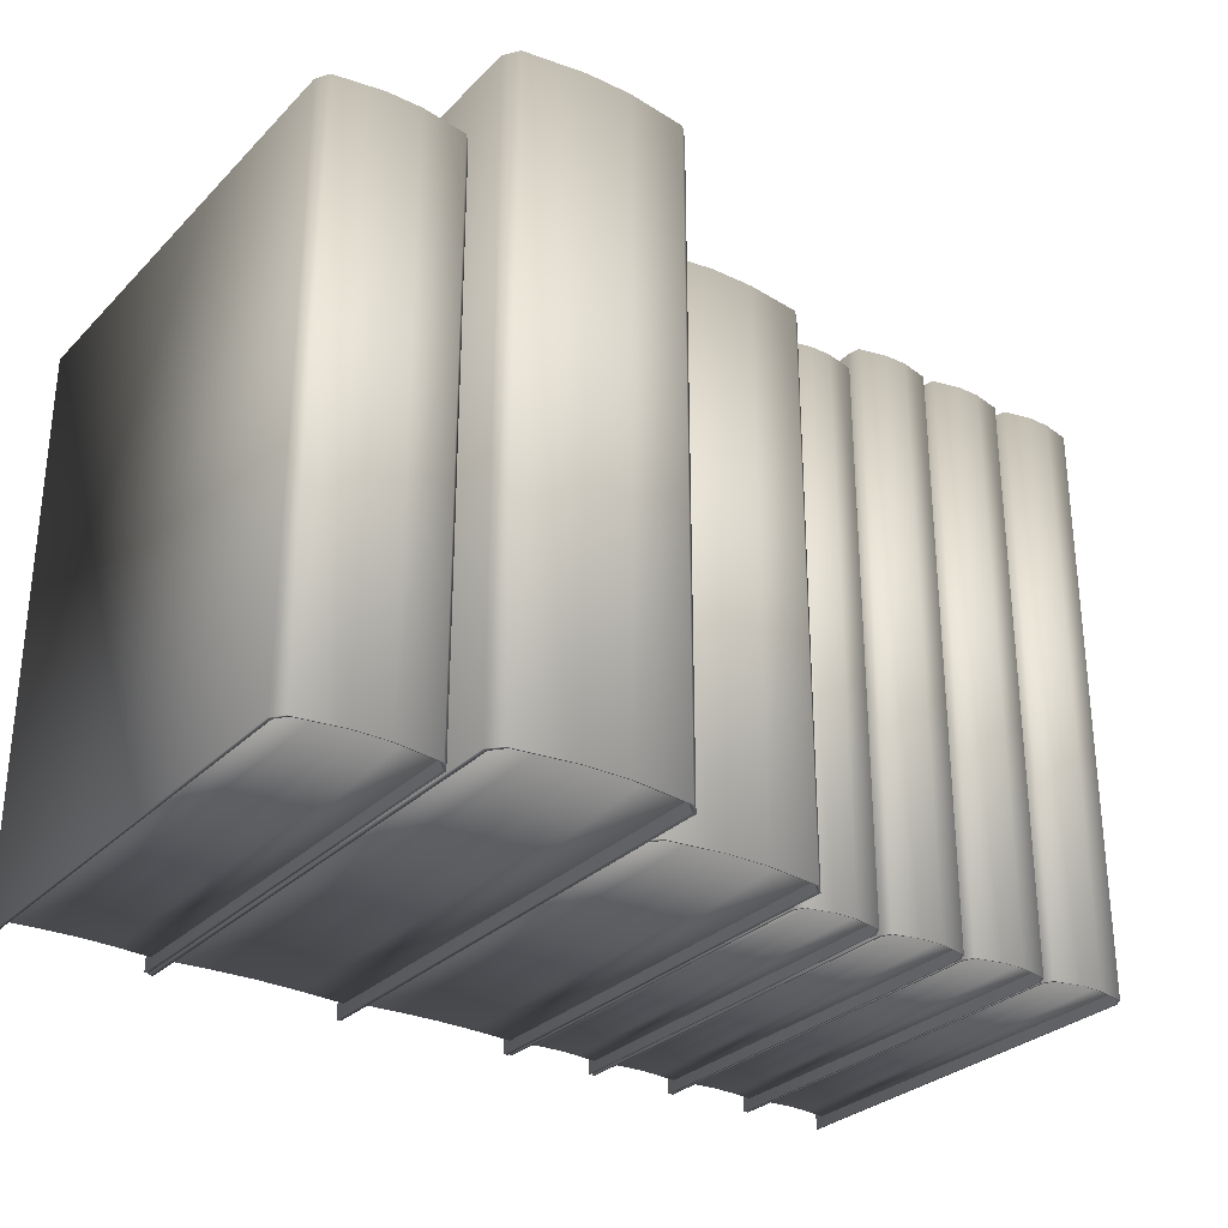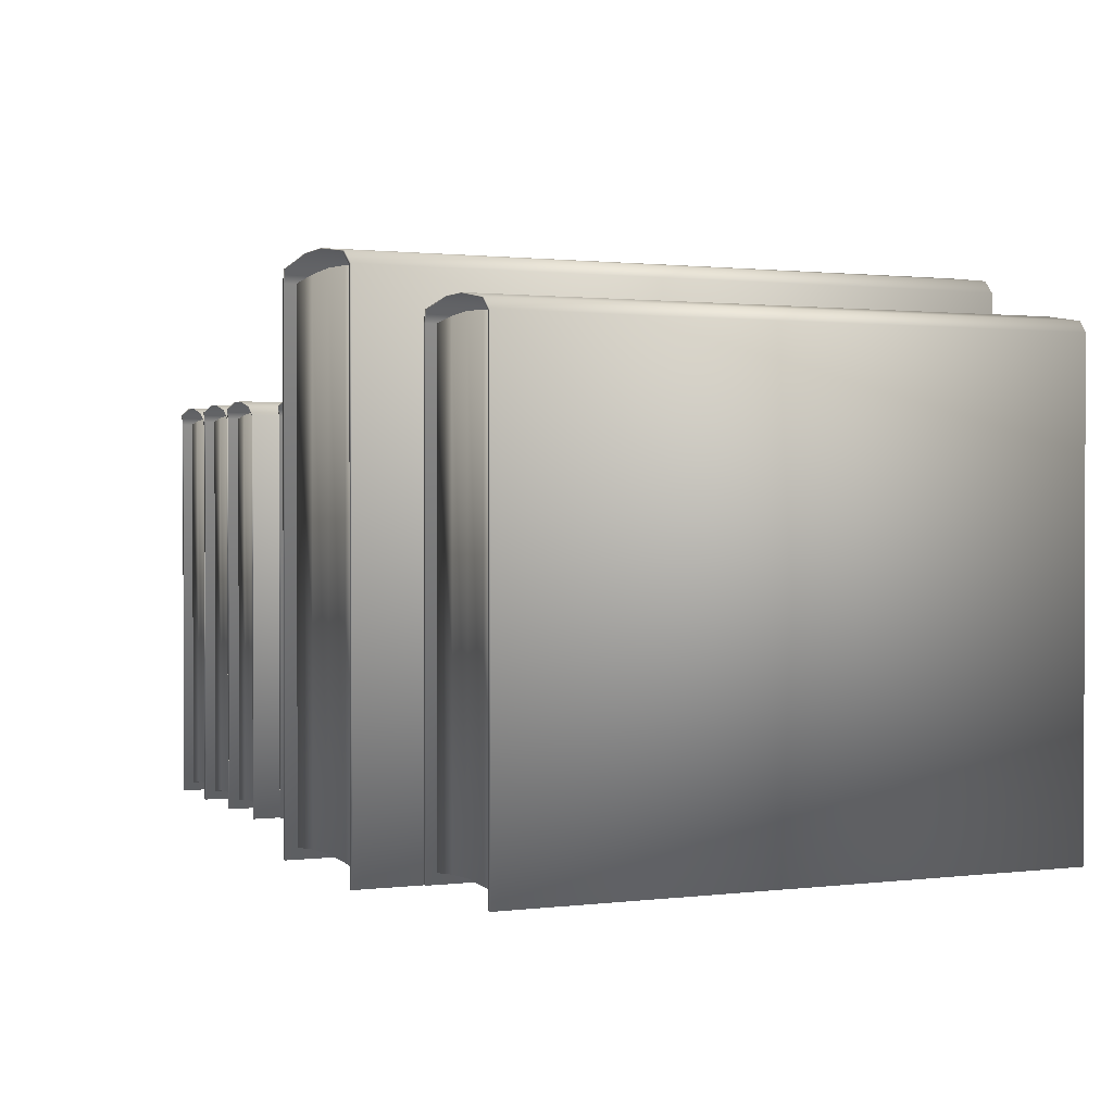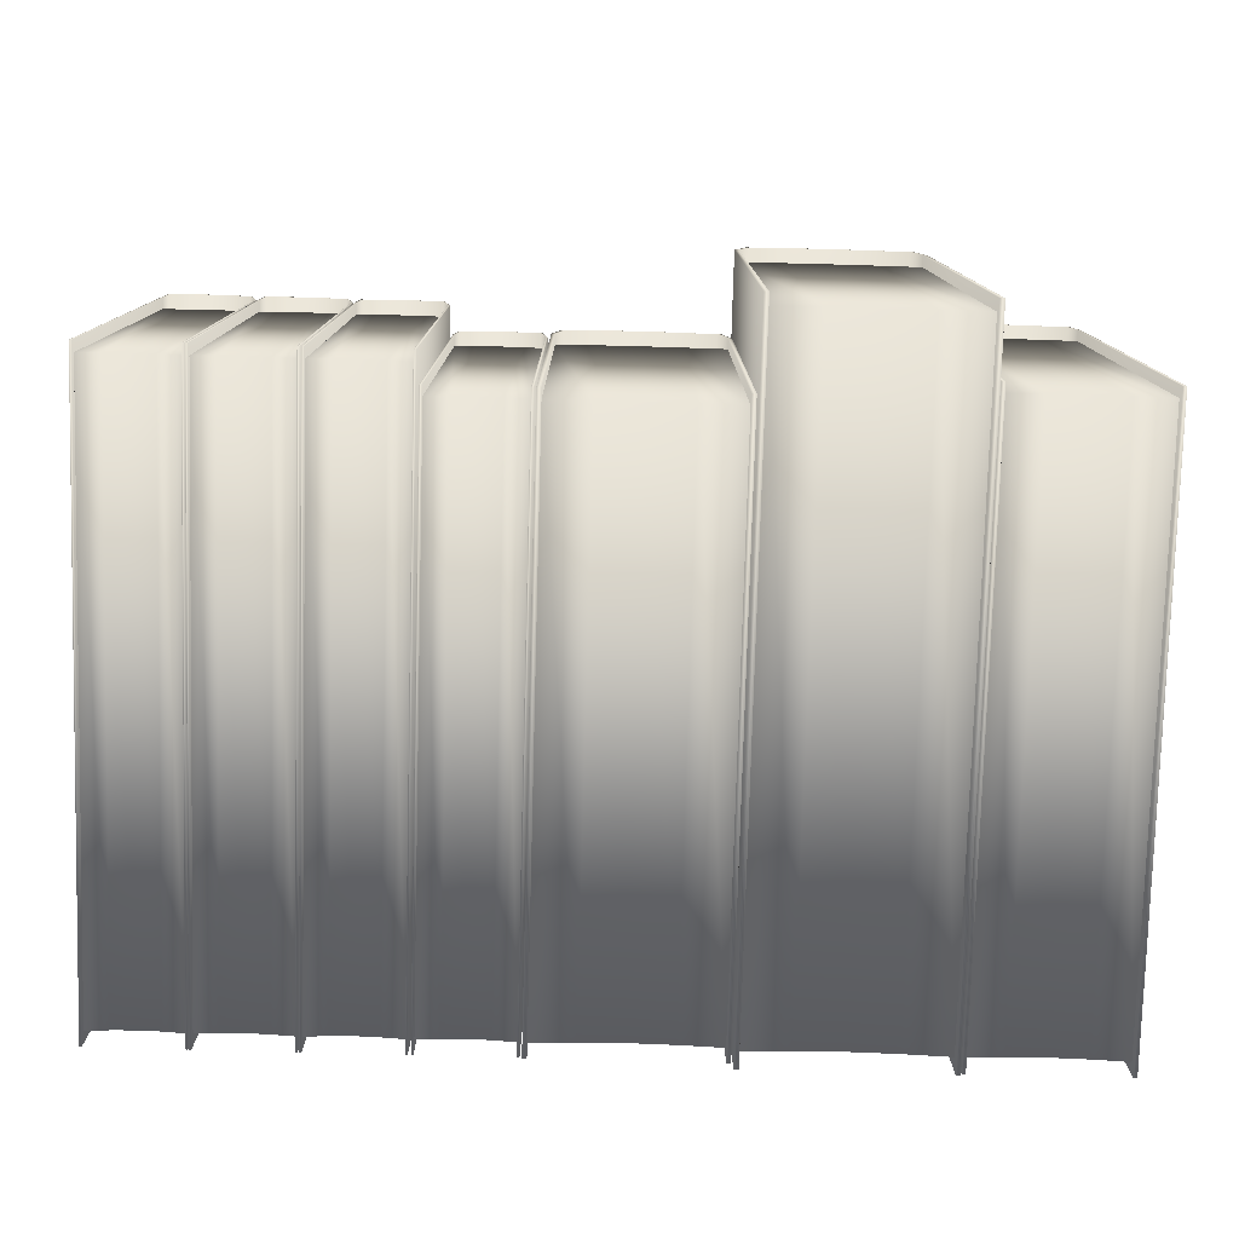
<metadata>
{"format":"obj","ext":"obj","renderer":"f3d","projection":"perspective","resolution":1024,"background":"white","views":[{"elev":-29.5,"azim":-35.2,"up":"+Y"},{"elev":1.1,"azim":-114.2,"up":"+Z"},{"elev":-78.4,"azim":178.4,"up":"+Z"}]}
</metadata>
<code>
v 0.1204 0.003567 -0.08989
v 0.1204 0.003567 0.04924
v 0.1204 0.1966 0.04923
v 0.1204 0.1966 -0.08989
v 0.1498 0.003567 -0.08989
v 0.1498 0.003567 0.04924
v 0.1498 0.1966 0.04923
v 0.1498 0.1966 -0.08989
v 0.1278 0.003567 -0.08881
v 0.1351 0.003567 -0.08834
v 0.1424 0.003567 -0.08881
v 0.1278 0.003567 0.05033
v 0.1351 0.003567 0.0508
v 0.1424 0.003567 0.05033
v 0.1278 0.1966 0.05032
v 0.1351 0.1966 0.05079
v 0.1424 0.1966 0.05032
v 0.1278 0.1966 -0.08881
v 0.1351 0.1966 -0.08834
v 0.1424 0.1966 -0.08881
v 0.08931 0.003567 -0.08989
v 0.0893 0.003567 0.04924
v 0.0893 0.1966 0.04923
v 0.08931 0.1966 -0.08989
v 0.1187 0.003567 -0.08989
v 0.1187 0.003567 0.04924
v 0.1187 0.1966 0.04923
v 0.1187 0.1966 -0.08989
v 0.09665 0.003567 -0.08881
v 0.104 0.003567 -0.08834
v 0.1113 0.003567 -0.08881
v 0.09665 0.003567 0.05033
v 0.104 0.003567 0.0508
v 0.1113 0.003567 0.05033
v 0.09665 0.1966 0.05032
v 0.104 0.1966 0.05079
v 0.1113 0.1966 0.05032
v 0.09665 0.1966 -0.08881
v 0.104 0.1966 -0.08834
v 0.1113 0.1966 -0.08881
v 0.0581 0.003567 -0.08989
v 0.05809 0.003567 0.04924
v 0.05809 0.1966 0.04923
v 0.0581 0.1966 -0.08989
v 0.08747 0.003567 -0.08989
v 0.08748 0.003567 0.04924
v 0.08748 0.1966 0.04923
v 0.08747 0.1966 -0.08989
v 0.06544 0.003567 -0.08881
v 0.07279 0.003567 -0.08834
v 0.08013 0.003567 -0.08881
v 0.06544 0.003567 0.05033
v 0.07279 0.003567 0.0508
v 0.08013 0.003567 0.05033
v 0.06544 0.1966 0.05032
v 0.07279 0.1966 0.05079
v 0.08013 0.1966 0.05032
v 0.06544 0.1966 -0.08881
v 0.07279 0.1966 -0.08834
v 0.08013 0.1966 -0.08881
v 0.02634 0.003595 -0.08989
v 0.02634 0.003595 0.04924
v 0.02633 0.1874 0.04923
v 0.02634 0.1874 -0.08989
v 0.05572 0.003595 -0.08989
v 0.05573 0.003595 0.04924
v 0.05573 0.1874 0.04923
v 0.05572 0.1874 -0.08989
v 0.03369 0.003595 -0.08881
v 0.04103 0.003595 -0.08834
v 0.04837 0.003595 -0.08881
v 0.03368 0.003595 0.05033
v 0.04103 0.003595 0.0508
v 0.04838 0.003595 0.05033
v 0.03368 0.1874 0.05032
v 0.04103 0.1874 0.05079
v 0.04838 0.1874 0.05032
v 0.03369 0.1874 -0.08881
v 0.04103 0.1874 -0.08834
v 0.04837 0.1874 -0.08881
v -0.03306 0.003595 -0.08997
v -0.03307 0.003595 0.06298
v -0.03307 0.1874 0.06297
v -0.03306 0.1874 -0.08997
v 0.02355 0.003595 -0.08997
v 0.02357 0.003595 0.06298
v 0.02357 0.1874 0.06297
v 0.02355 0.1874 -0.08997
v -0.0189 0.003595 -0.08878
v -0.004752 0.003595 -0.08826
v 0.009399 0.003595 -0.08878
v -0.01891 0.003595 0.06418
v -0.004752 0.003595 0.06469
v 0.009407 0.003595 0.06418
v -0.01891 0.1874 0.06417
v -0.004752 0.1874 0.06468
v 0.009408 0.1874 0.06417
v -0.0189 0.1874 -0.08878
v -0.004752 0.1874 -0.08826
v 0.009399 0.1874 -0.08878
v -0.09827 0.002506 -0.08973
v -0.09829 0.002506 0.08658
v -0.09829 0.2143 0.08657
v -0.09827 0.2143 -0.08973
v -0.03671 0.002506 -0.08973
v -0.0367 0.002506 0.08658
v -0.0367 0.2143 0.08657
v -0.03671 0.2143 -0.08973
v -0.08288 0.002506 -0.08835
v -0.06749 0.002506 -0.08775
v -0.0521 0.002506 -0.08835
v -0.08289 0.002506 0.08795
v -0.06749 0.002506 0.08855
v -0.05209 0.002506 0.08795
v -0.08289 0.2143 0.08794
v -0.06749 0.2143 0.08854
v -0.05209 0.2143 0.08794
v -0.08288 0.2143 -0.08835
v -0.06749 0.2143 -0.08775
v -0.0521 0.2143 -0.08835
v -0.1488 0.00256 -0.09002
v -0.1488 0.00256 0.07019
v -0.1488 0.1926 0.07018
v -0.1488 0.1926 -0.09002
v -0.1012 0.00256 -0.09002
v -0.1012 0.00256 0.07019
v -0.1012 0.1926 0.07018
v -0.1012 0.1926 -0.09002
v -0.1369 0.00256 -0.08877
v -0.125 0.00256 -0.08822
v -0.1131 0.00256 -0.08877
v -0.1369 0.00256 0.07144
v -0.125 0.00256 0.07198
v -0.1131 0.00256 0.07144
v -0.1369 0.1926 0.07143
v -0.125 0.1926 0.07197
v -0.1131 0.1926 0.07143
v -0.1369 0.1926 -0.08877
v -0.125 0.1926 -0.08822
v -0.1131 0.1926 -0.08877
v 0.1197 -7.755e-05 -0.0929
v 0.1197 -7.755e-05 0.0493
v 0.1197 0.2002 0.0493
v 0.1197 0.2002 -0.0929
v 0.1505 -7.76e-05 -0.0929
v 0.1505 -7.749e-05 0.0493
v 0.1505 0.2002 0.0493
v 0.1505 0.2002 -0.0929
v 0.1215 -7.752e-05 0.05256
v 0.1487 -7.75e-05 0.05256
v 0.1215 0.2011 0.05256
v 0.1487 0.2011 0.05256
v 0.1388 -7.751e-05 0.05474
v 0.1314 -7.751e-05 0.05474
v 0.1388 0.2011 0.05474
v 0.1314 0.2011 0.05474
v 0.1204 -7.755e-05 -0.0929
v 0.1204 -7.755e-05 0.04917
v 0.1204 0.2002 0.04917
v 0.1204 0.2002 -0.0929
v 0.1498 -7.76e-05 -0.0929
v 0.1498 -7.749e-05 0.04917
v 0.1498 0.2002 0.04917
v 0.1498 0.2002 -0.0929
v 0.1221 -7.752e-05 0.05235
v 0.1481 -7.75e-05 0.05235
v 0.1221 0.2011 0.05235
v 0.1481 0.2011 0.05235
v 0.1386 -7.751e-05 0.05452
v 0.1316 -7.751e-05 0.05452
v 0.1386 0.2011 0.05452
v 0.1316 0.2011 0.05452
v 0.08858 -7.756e-05 -0.0929
v 0.08858 -7.755e-05 0.0493
v 0.08858 0.2002 0.0493
v 0.08858 0.2002 -0.0929
v 0.1194 -7.76e-05 -0.0929
v 0.1194 -7.749e-05 0.0493
v 0.1194 0.2002 0.0493
v 0.1194 0.2002 -0.0929
v 0.09041 -7.753e-05 0.05256
v 0.1176 -7.75e-05 0.05256
v 0.09041 0.2011 0.05256
v 0.1176 0.2011 0.05256
v 0.1077 -7.751e-05 0.05474
v 0.1003 -7.751e-05 0.05474
v 0.1077 0.2011 0.05474
v 0.1003 0.2011 0.05474
v 0.08931 -7.756e-05 -0.0929
v 0.0893 -7.755e-05 0.04917
v 0.0893 0.2002 0.04917
v 0.08931 0.2002 -0.0929
v 0.1187 -7.76e-05 -0.0929
v 0.1187 -7.749e-05 0.04917
v 0.1187 0.2002 0.04917
v 0.1187 0.2002 -0.0929
v 0.09102 -7.753e-05 0.05235
v 0.117 -7.75e-05 0.05235
v 0.09102 0.2011 0.05235
v 0.117 0.2011 0.05235
v 0.1075 -7.751e-05 0.05452
v 0.1005 -7.751e-05 0.05452
v 0.1075 0.2011 0.05452
v 0.1005 0.2011 0.05452
v 0.05738 -7.756e-05 -0.0929
v 0.05738 -7.755e-05 0.0493
v 0.05738 0.2002 0.0493
v 0.05738 0.2002 -0.0929
v 0.0882 -7.761e-05 -0.0929
v 0.0882 -7.748e-05 0.0493
v 0.0882 0.2002 0.0493
v 0.0882 0.2002 -0.0929
v 0.05921 -7.753e-05 0.05256
v 0.08637 -7.75e-05 0.05256
v 0.05921 0.2011 0.05256
v 0.08637 0.2011 0.05256
v 0.07649 -7.75e-05 0.05474
v 0.06909 -7.75e-05 0.05474
v 0.07649 0.2011 0.05474
v 0.06909 0.2011 0.05474
v 0.0581 -7.756e-05 -0.0929
v 0.05809 -7.755e-05 0.04917
v 0.05809 0.2002 0.04917
v 0.0581 0.2002 -0.0929
v 0.08747 -7.761e-05 -0.0929
v 0.08748 -7.748e-05 0.04917
v 0.08748 0.2002 0.04917
v 0.08747 0.2002 -0.0929
v 0.05981 -7.753e-05 0.05235
v 0.08576 -7.75e-05 0.05235
v 0.05981 0.2011 0.05235
v 0.08576 0.2011 0.05235
v 0.07632 -7.75e-05 0.05452
v 0.06925 -7.75e-05 0.05452
v 0.07632 0.2011 0.05452
v 0.06925 0.2011 0.05452
v 0.02562 0.0001258 -0.0929
v 0.02562 0.0001258 0.0493
v 0.02562 0.1908 0.0493
v 0.02562 0.1908 -0.0929
v 0.05644 0.0001258 -0.0929
v 0.05644 0.0001259 0.0493
v 0.05644 0.1908 0.0493
v 0.05644 0.1908 -0.0929
v 0.02745 0.0001258 0.05256
v 0.05461 0.0001259 0.05256
v 0.02745 0.1919 0.05256
v 0.05461 0.1919 0.05256
v 0.04473 0.0001258 0.05474
v 0.03733 0.0001258 0.05474
v 0.04473 0.1919 0.05474
v 0.03733 0.1919 0.05474
v 0.02634 0.0001258 -0.0929
v 0.02634 0.0001258 0.04917
v 0.02633 0.1908 0.04917
v 0.02634 0.1908 -0.0929
v 0.05572 0.0001258 -0.0929
v 0.05573 0.0001259 0.04917
v 0.05573 0.1908 0.04917
v 0.05572 0.1908 -0.0929
v 0.02806 0.0001258 0.05235
v 0.054 0.0001259 0.05235
v 0.02806 0.1919 0.05235
v 0.054 0.1919 0.05235
v 0.04457 0.0001258 0.05452
v 0.0375 0.0001258 0.05452
v 0.04457 0.1919 0.05452
v 0.0375 0.1919 0.05452
v -0.03445 0.0001258 -0.09328
v -0.03445 0.0001258 0.06305
v -0.03445 0.1908 0.06305
v -0.03445 0.1908 -0.09328
v 0.02495 0.0001258 -0.09328
v 0.02495 0.0001259 0.06305
v 0.02495 0.1908 0.06305
v 0.02495 0.1908 -0.09328
v -0.03092 0.0001258 0.06663
v 0.02142 0.0001258 0.06663
v -0.03092 0.1919 0.06663
v 0.02142 0.1919 0.06663
v 0.002375 0.0001258 0.06902
v -0.01188 0.0001258 0.06902
v 0.002375 0.1919 0.06902
v -0.01188 0.1919 0.06902
v -0.03306 0.0001258 -0.09328
v -0.03307 0.0001258 0.06291
v -0.03307 0.1908 0.0629
v -0.03306 0.1908 -0.09328
v 0.02355 0.0001258 -0.09328
v 0.02357 0.0001259 0.06291
v 0.02357 0.1908 0.0629
v 0.02355 0.1908 -0.09328
v -0.02975 0.0001258 0.06639
v 0.02025 0.0001258 0.06639
v -0.02975 0.1919 0.06639
v 0.02025 0.1919 0.06639
v 0.002059 0.0001258 0.06878
v -0.01156 0.0001258 0.06878
v 0.002059 0.1919 0.06878
v -0.01156 0.1919 0.06878
v -0.09979 -0.001493 -0.09354
v -0.09979 -0.001493 0.08665
v -0.09979 0.2183 0.08665
v -0.09979 0.2183 -0.09354
v -0.0352 -0.001493 -0.09354
v -0.0352 -0.001493 0.08665
v -0.0352 0.2183 0.08665
v -0.0352 0.2183 -0.09354
v -0.09595 -0.001493 0.09078
v -0.03903 -0.001493 0.09078
v -0.09595 0.219 0.09078
v -0.03903 0.219 0.09078
v -0.05974 -0.001493 0.09354
v -0.07524 -0.001493 0.09354
v -0.05974 0.219 0.09354
v -0.07524 0.219 0.09354
v -0.09827 -0.001493 -0.09354
v -0.09829 -0.001493 0.08649
v -0.09829 0.2183 0.08648
v -0.09827 0.2183 -0.09354
v -0.03671 -0.001493 -0.09354
v -0.0367 -0.001493 0.08649
v -0.0367 0.2183 0.08648
v -0.03671 0.2183 -0.09354
v -0.09467 -0.001493 0.09051
v -0.04031 -0.001493 0.09051
v -0.09468 0.219 0.09051
v -0.04031 0.219 0.09051
v -0.06009 -0.001493 0.09326
v -0.0749 -0.001493 0.09326
v -0.06009 0.219 0.09326
v -0.0749 0.219 0.09326
v -0.15 -0.001027 -0.09348
v -0.15 -0.001027 0.07026
v -0.15 0.1961 0.07026
v -0.15 0.1961 -0.09348
v -0.1 -0.001027 -0.09348
v -0.1 -0.001027 0.07026
v -0.1 0.1961 0.07026
v -0.1 0.1961 -0.09348
v -0.147 -0.001027 0.07401
v -0.103 -0.001027 0.07401
v -0.147 0.1968 0.07401
v -0.103 0.1968 0.07401
v -0.119 -0.001027 0.07652
v -0.131 -0.001027 0.07652
v -0.119 0.1968 0.07652
v -0.131 0.1968 0.07652
v -0.1488 -0.001027 -0.09348
v -0.1488 -0.001027 0.07011
v -0.1488 0.1961 0.0701
v -0.1488 0.1961 -0.09348
v -0.1012 -0.001027 -0.09348
v -0.1012 -0.001027 0.07011
v -0.1012 0.1961 0.0701
v -0.1012 0.1961 -0.09348
v -0.146 -0.001027 0.07376
v -0.104 -0.001027 0.07376
v -0.146 0.1968 0.07376
v -0.104 0.1968 0.07376
v -0.1193 -0.001027 0.07626
v -0.1307 -0.001027 0.07626
v -0.1193 0.1968 0.07626
v -0.1307 0.1968 0.07626
f 4 1 2 3
f 6 5 8 7
f 2 1 9 12
f 15 18 4 3
f 11 20 8 5
f 12 15 3 2
f 5 6 14 11
f 11 14 13 10
f 10 13 12 9
f 7 8 20 17
f 17 20 19 16
f 16 19 18 15
f 1 4 18 9
f 9 18 19 10
f 10 19 20 11
f 6 7 17 14
f 14 17 16 13
f 13 16 15 12
f 24 21 22 23
f 26 25 28 27
f 29 32 22 21
f 35 38 24 23
f 31 40 28 25
f 32 35 23 22
f 25 26 34 31
f 31 34 33 30
f 30 33 32 29
f 27 28 40 37
f 37 40 39 36
f 36 39 38 35
f 21 24 38 29
f 29 38 39 30
f 30 39 40 31
f 26 27 37 34
f 34 37 36 33
f 33 36 35 32
f 44 41 42 43
f 46 45 48 47
f 49 52 42 41
f 55 58 44 43
f 51 60 48 45
f 52 55 43 42
f 45 46 54 51
f 51 54 53 50
f 50 53 52 49
f 47 48 60 57
f 57 60 59 56
f 56 59 58 55
f 41 44 58 49
f 49 58 59 50
f 50 59 60 51
f 46 47 57 54
f 54 57 56 53
f 53 56 55 52
f 64 61 62 63
f 66 65 68 67
f 69 72 62 61
f 75 78 64 63
f 71 80 68 65
f 72 75 63 62
f 65 66 74 71
f 71 74 73 70
f 70 73 72 69
f 67 68 80 77
f 77 80 79 76
f 76 79 78 75
f 61 64 78 69
f 69 78 79 70
f 70 79 80 71
f 66 67 77 74
f 74 77 76 73
f 73 76 75 72
f 84 81 82 83
f 86 85 88 87
f 89 92 82 81
f 95 98 84 83
f 91 100 88 85
f 92 95 83 82
f 85 86 94 91
f 91 94 93 90
f 90 93 92 89
f 87 88 100 97
f 97 100 99 96
f 96 99 98 95
f 81 84 98 89
f 89 98 99 90
f 90 99 100 91
f 86 87 97 94
f 94 97 96 93
f 93 96 95 92
f 104 101 102 103
f 106 105 108 107
f 109 112 102 101
f 115 118 104 103
f 111 120 108 105
f 112 115 103 102
f 105 106 114 111
f 111 114 113 110
f 110 113 112 109
f 107 108 120 117
f 117 120 119 116
f 116 119 118 115
f 101 104 118 109
f 109 118 119 110
f 110 119 120 111
f 106 107 117 114
f 114 117 116 113
f 113 116 115 112
f 124 121 122 123
f 126 125 128 127
f 129 132 122 121
f 135 138 124 123
f 131 140 128 125
f 132 135 123 122
f 125 126 134 131
f 131 134 133 130
f 130 133 132 129
f 127 128 140 137
f 137 140 139 136
f 136 139 138 135
f 121 124 138 129
f 129 138 139 130
f 130 139 140 131
f 126 127 137 134
f 134 137 136 133
f 133 136 135 132
f 141 142 143 144
f 145 148 147 146
f 150 146 147 152
f 142 149 151 143
f 153 150 152 155
f 149 154 156 151
f 154 153 155 156
f 160 159 158 157
f 162 163 164 161
f 168 163 162 166
f 159 167 165 158
f 171 168 166 169
f 167 172 170 165
f 172 171 169 170
f 143 151 167 159
f 148 145 161 164
f 149 142 158 165
f 153 154 170 169
f 141 144 160 157
f 146 150 166 162
f 154 149 165 170
f 152 147 163 168
f 145 146 162 161
f 147 148 164 163
f 144 143 159 160
f 155 152 168 171
f 142 141 157 158
f 156 155 171 172
f 150 153 169 166
f 151 156 172 167
f 173 174 175 176
f 177 180 179 178
f 182 178 179 184
f 174 181 183 175
f 185 182 184 187
f 181 186 188 183
f 186 185 187 188
f 192 191 190 189
f 194 195 196 193
f 200 195 194 198
f 191 199 197 190
f 203 200 198 201
f 199 204 202 197
f 204 203 201 202
f 175 183 199 191
f 180 177 193 196
f 181 174 190 197
f 185 186 202 201
f 173 176 192 189
f 178 182 198 194
f 186 181 197 202
f 184 179 195 200
f 177 178 194 193
f 179 180 196 195
f 176 175 191 192
f 187 184 200 203
f 174 173 189 190
f 188 187 203 204
f 182 185 201 198
f 183 188 204 199
f 205 206 207 208
f 209 212 211 210
f 214 210 211 216
f 206 213 215 207
f 217 214 216 219
f 213 218 220 215
f 218 217 219 220
f 224 223 222 221
f 226 227 228 225
f 232 227 226 230
f 223 231 229 222
f 235 232 230 233
f 231 236 234 229
f 236 235 233 234
f 207 215 231 223
f 212 209 225 228
f 213 206 222 229
f 217 218 234 233
f 205 208 224 221
f 210 214 230 226
f 218 213 229 234
f 216 211 227 232
f 209 210 226 225
f 211 212 228 227
f 208 207 223 224
f 219 216 232 235
f 206 205 221 222
f 220 219 235 236
f 214 217 233 230
f 215 220 236 231
f 237 238 239 240
f 241 244 243 242
f 246 242 243 248
f 238 245 247 239
f 249 246 248 251
f 245 250 252 247
f 250 249 251 252
f 256 255 254 253
f 258 259 260 257
f 264 259 258 262
f 255 263 261 254
f 267 264 262 265
f 263 268 266 261
f 268 267 265 266
f 239 247 263 255
f 244 241 257 260
f 245 238 254 261
f 249 250 266 265
f 237 240 256 253
f 242 246 262 258
f 250 245 261 266
f 248 243 259 264
f 241 242 258 257
f 243 244 260 259
f 240 239 255 256
f 251 248 264 267
f 238 237 253 254
f 252 251 267 268
f 246 249 265 262
f 247 252 268 263
f 269 270 271 272
f 273 276 275 274
f 278 274 275 280
f 270 277 279 271
f 281 278 280 283
f 277 282 284 279
f 282 281 283 284
f 288 287 286 285
f 290 291 292 289
f 296 291 290 294
f 287 295 293 286
f 299 296 294 297
f 295 300 298 293
f 300 299 297 298
f 271 279 295 287
f 276 273 289 292
f 277 270 286 293
f 281 282 298 297
f 269 272 288 285
f 274 278 294 290
f 282 277 293 298
f 280 275 291 296
f 273 274 290 289
f 275 276 292 291
f 272 271 287 288
f 283 280 296 299
f 270 269 285 286
f 284 283 299 300
f 278 281 297 294
f 279 284 300 295
f 301 302 303 304
f 305 308 307 306
f 310 306 307 312
f 302 309 311 303
f 313 310 312 315
f 309 314 316 311
f 314 313 315 316
f 320 319 318 317
f 322 323 324 321
f 328 323 322 326
f 319 327 325 318
f 331 328 326 329
f 327 332 330 325
f 332 331 329 330
f 303 311 327 319
f 308 305 321 324
f 309 302 318 325
f 313 314 330 329
f 301 304 320 317
f 306 310 326 322
f 314 309 325 330
f 312 307 323 328
f 305 306 322 321
f 307 308 324 323
f 304 303 319 320
f 315 312 328 331
f 302 301 317 318
f 316 315 331 332
f 310 313 329 326
f 311 316 332 327
f 333 334 335 336
f 337 340 339 338
f 342 338 339 344
f 334 341 343 335
f 345 342 344 347
f 341 346 348 343
f 346 345 347 348
f 352 351 350 349
f 354 355 356 353
f 360 355 354 358
f 351 359 357 350
f 363 360 358 361
f 359 364 362 357
f 364 363 361 362
f 335 343 359 351
f 340 337 353 356
f 341 334 350 357
f 345 346 362 361
f 333 336 352 349
f 338 342 358 354
f 346 341 357 362
f 344 339 355 360
f 337 338 354 353
f 339 340 356 355
f 336 335 351 352
f 347 344 360 363
f 334 333 349 350
f 348 347 363 364
f 342 345 361 358
f 343 348 364 359

</code>
